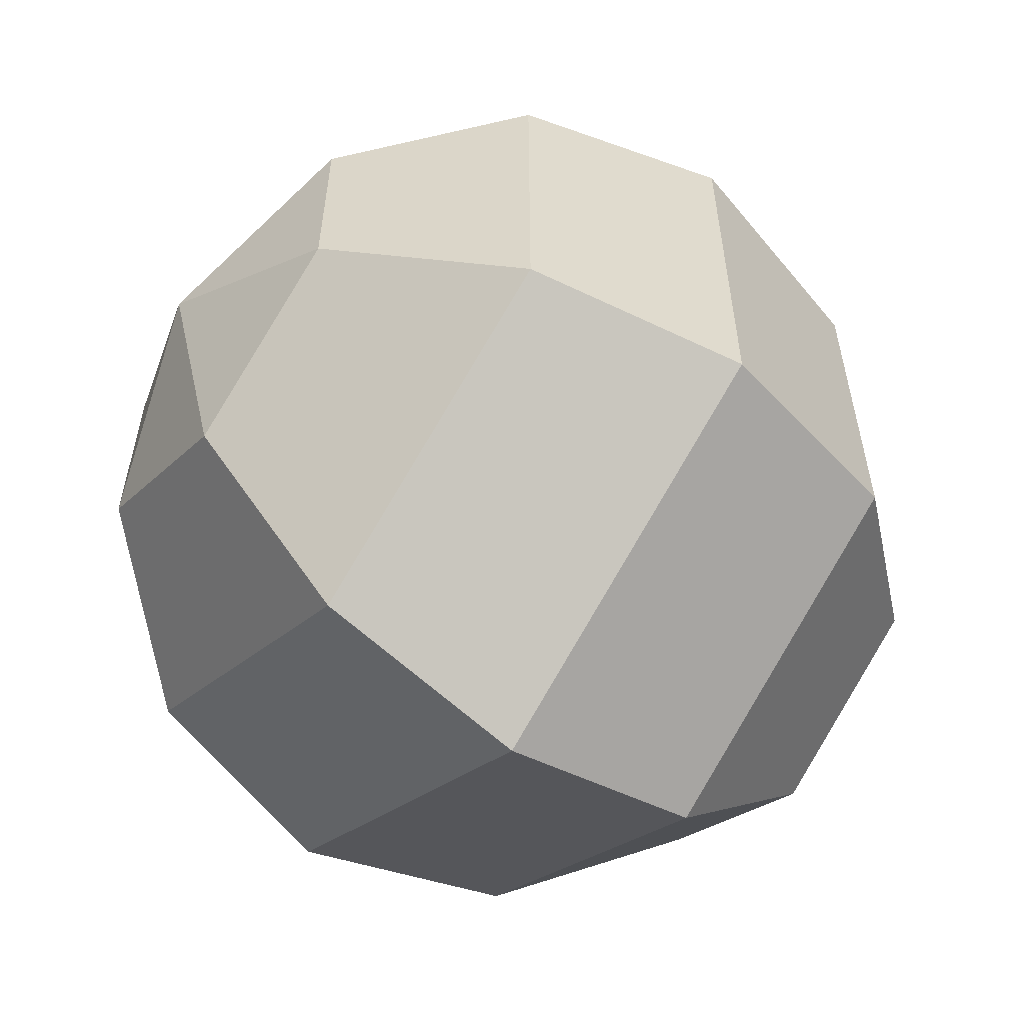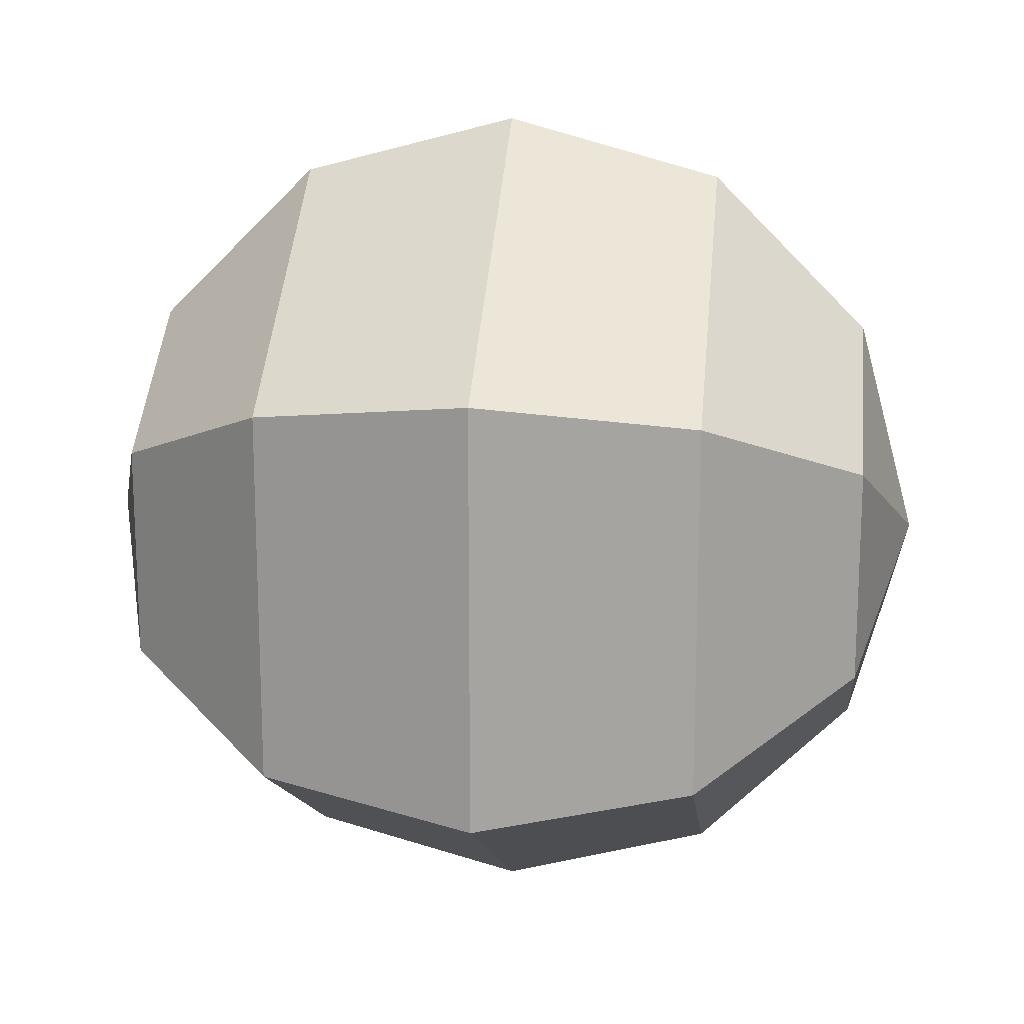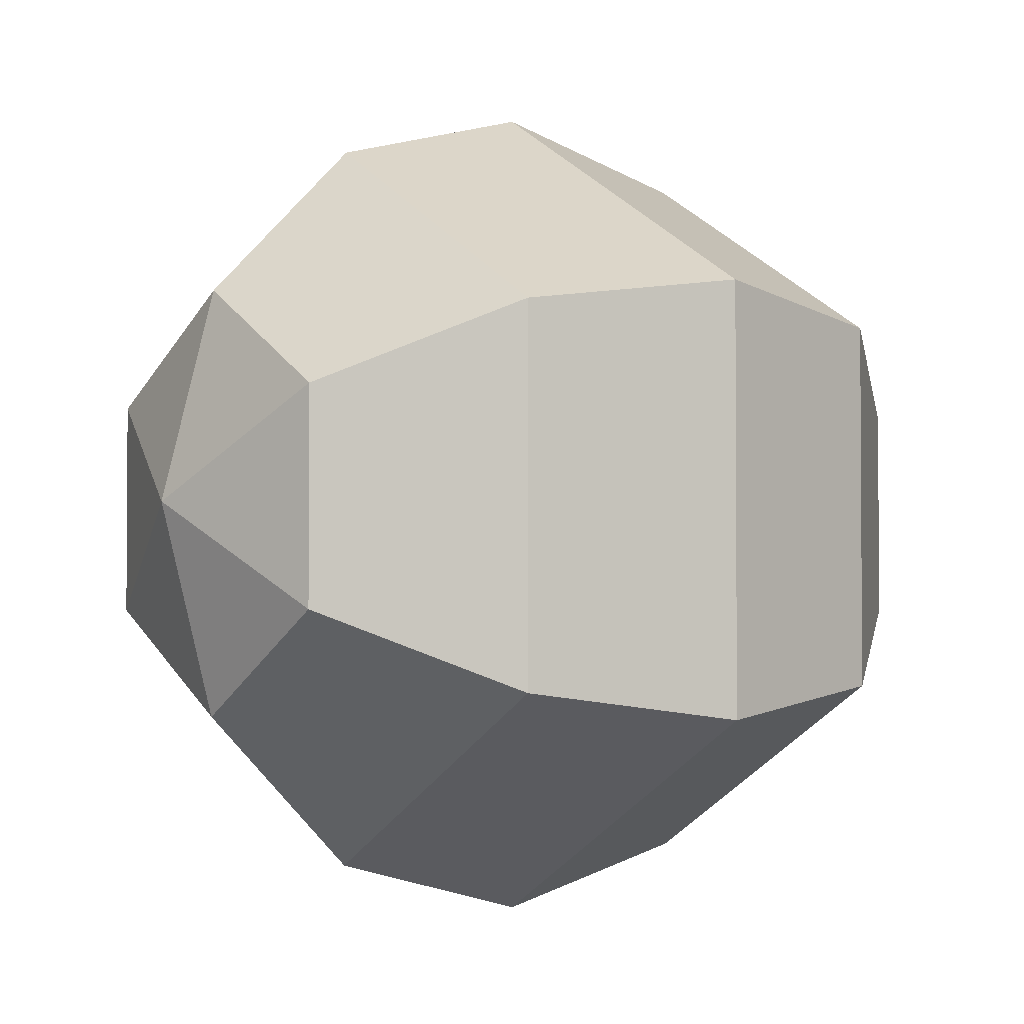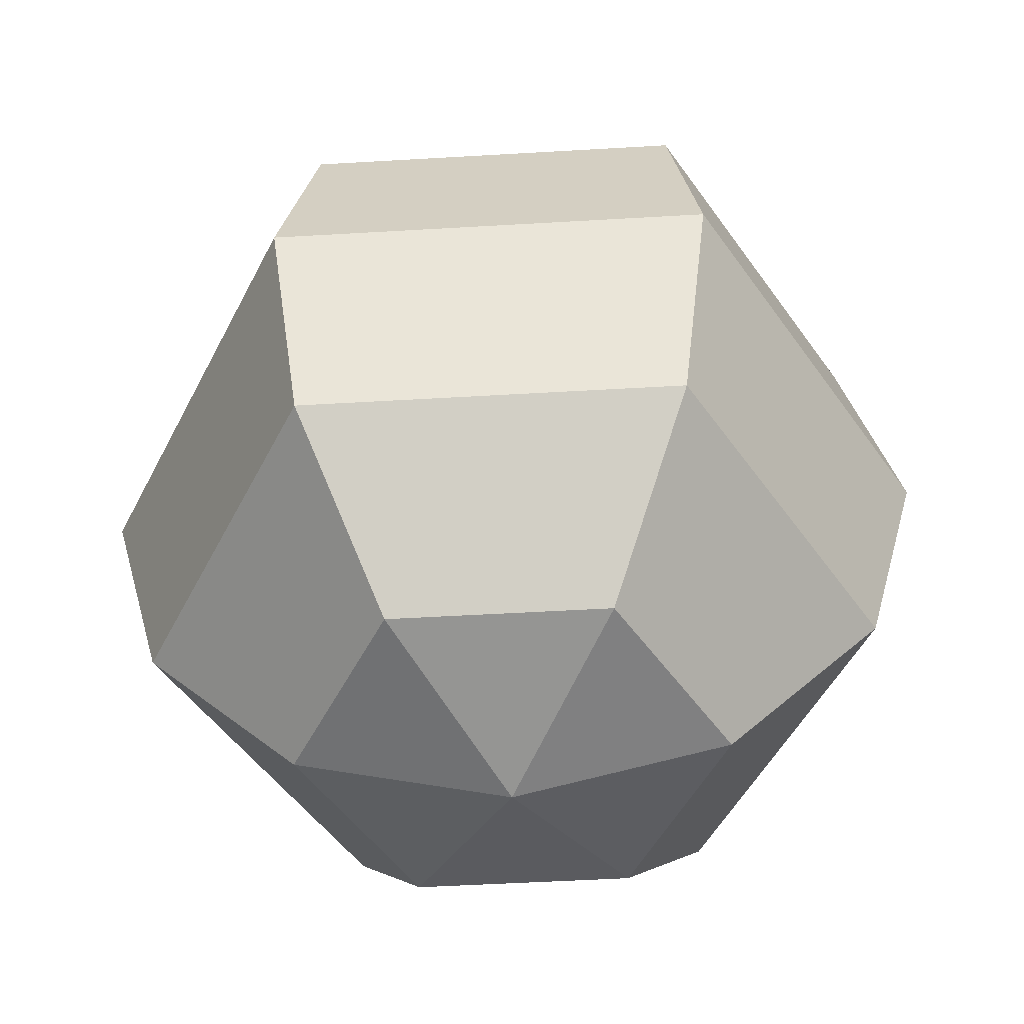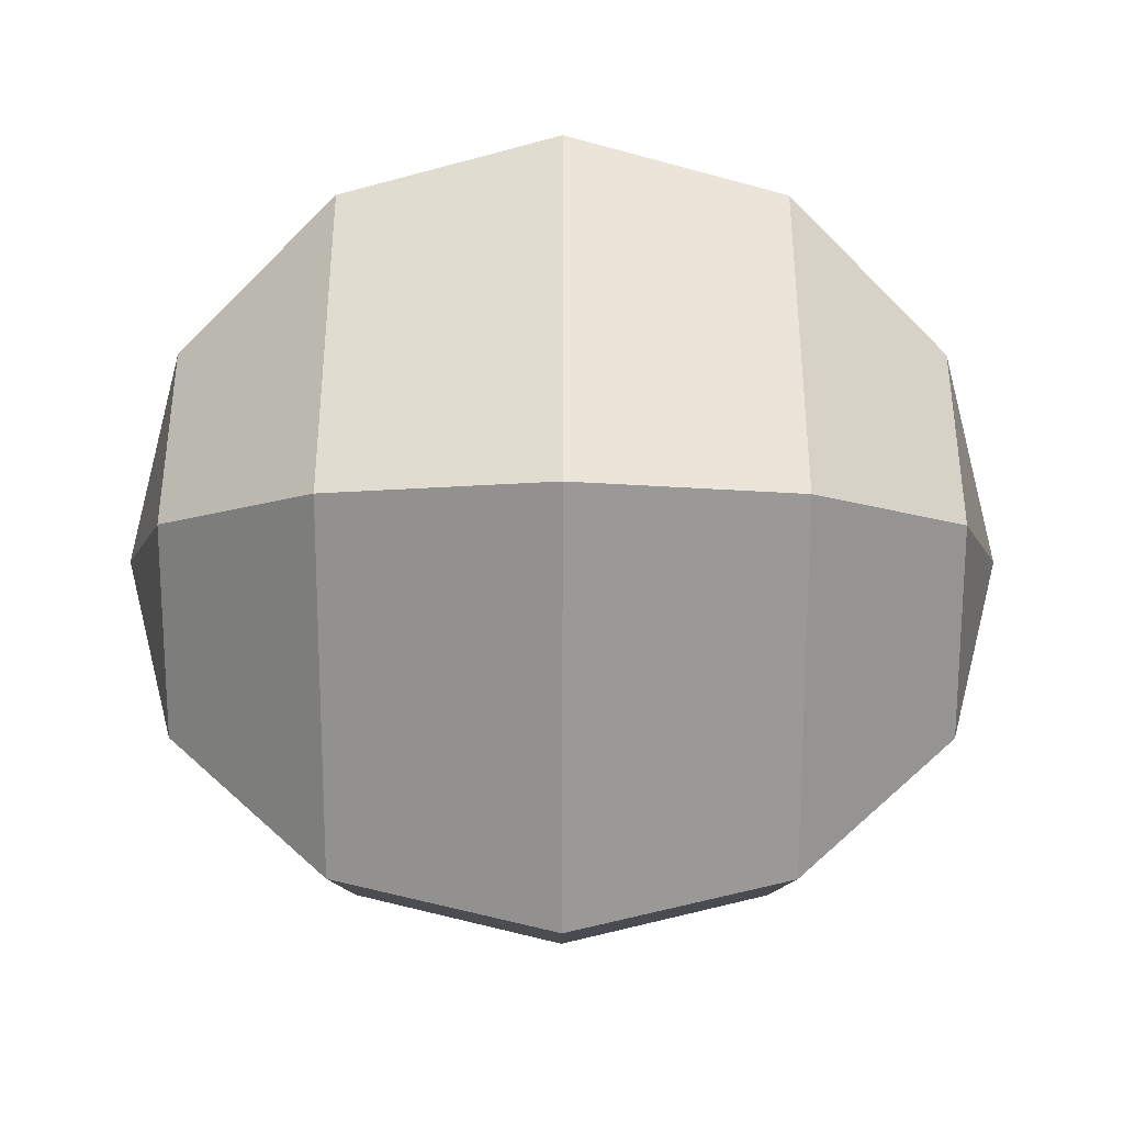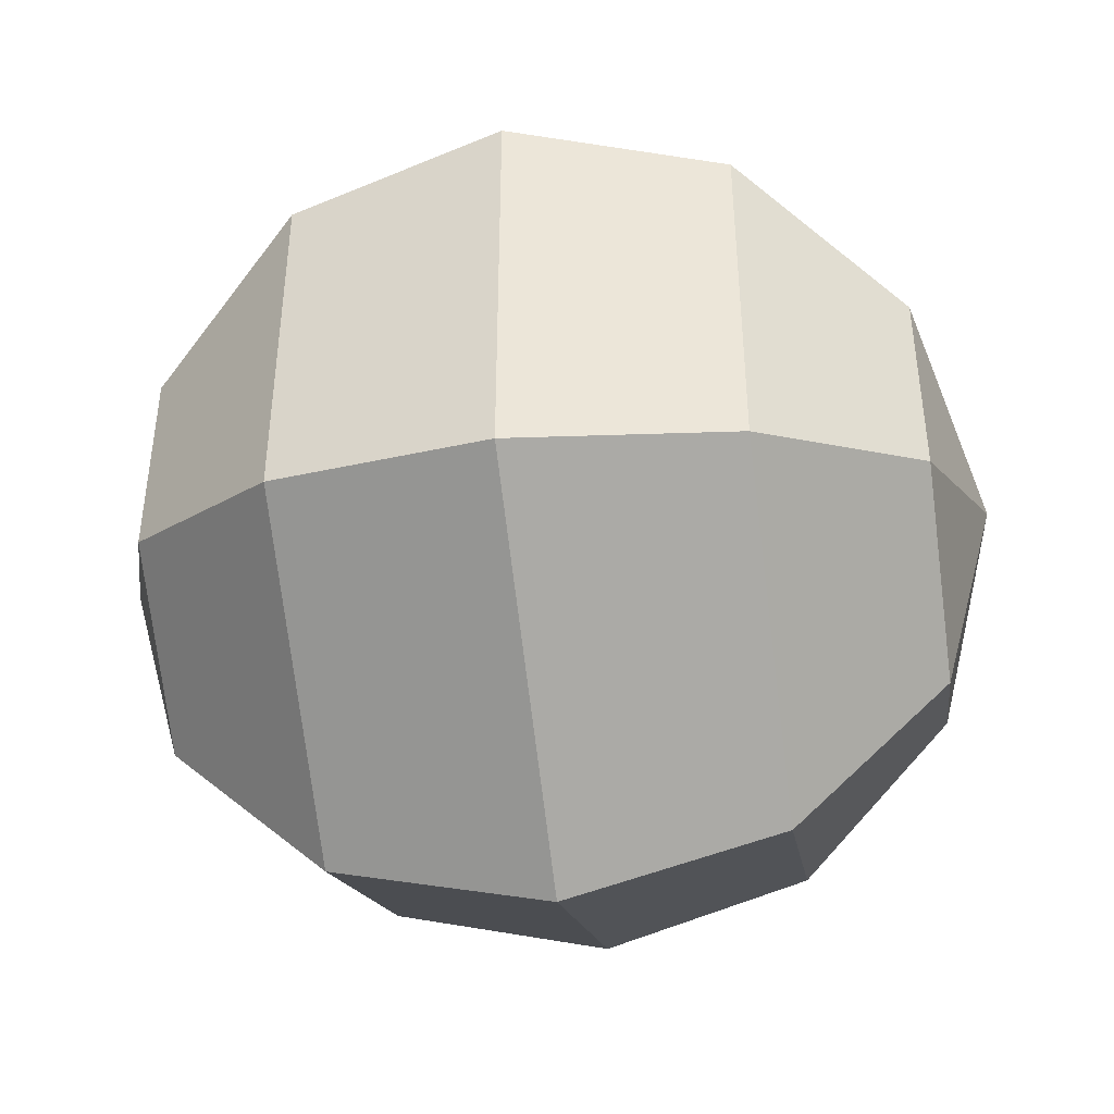
<metadata>
{"format":"obj","ext":"obj","renderer":"f3d","projection":"perspective","resolution":1024,"background":"white","views":[{"elev":-58.2,"azim":-126.3,"up":"+Z"},{"elev":17.1,"azim":-83.7,"up":"+Z"},{"elev":-2.4,"azim":-125.9,"up":"+Z"},{"elev":-50.3,"azim":33.7,"up":"+Y"},{"elev":-39.1,"azim":89.9,"up":"+Z"},{"elev":-44.0,"azim":-81.8,"up":"+Z"}]}
</metadata>
<code>
o Sphere
v 0 1.28 -0.7389
v 0 0.7389 -1.28
v 0 0 -1.478
v 0 -0.7389 -1.28
v 0 -1.28 -0.7389
v 0.6399 1.28 -0.3695
v 1.108 0.7389 -0.6399
v 1.28 0 -0.7389
v 1.108 -0.7389 -0.6399
v 0.6399 -1.28 -0.3695
v 0.6399 1.28 0.3695
v 1.108 0.7389 0.6399
v 1.28 0 0.7389
v 1.108 -0.7389 0.6399
v 0.6399 -1.28 0.3695
v -0 1.28 0.7389
v -0 0.7389 1.28
v -0 0 1.478
v -0 -0.7389 1.28
v -0 -1.28 0.7389
v 0 1.478 0
v -0.6399 1.28 0.3695
v -1.108 0.7389 0.6399
v -1.28 0 0.7389
v -1.108 -0.7389 0.6399
v -0.6399 -1.28 0.3695
v -0.6399 1.28 -0.3695
v -1.108 0.7389 -0.6399
v -1.28 0 -0.7389
v -1.108 -0.7389 -0.6399
v -0.6399 -1.28 -0.3695
v 0 -1.478 0
f 5 4 9 10
f 3 2 7 8
f 1 21 6
f 32 5 10
f 4 3 8 9
f 2 1 6 7
f 6 21 11
f 32 10 15
f 9 8 13 14
f 7 6 11 12
f 10 9 14 15
f 8 7 12 13
f 32 15 20
f 14 13 18 19
f 12 11 16 17
f 15 14 19 20
f 13 12 17 18
f 11 21 16
f 32 20 26
f 19 18 24 25
f 17 16 22 23
f 20 19 25 26
f 18 17 23 24
f 16 21 22
f 32 26 31
f 25 24 29 30
f 23 22 27 28
f 26 25 30 31
f 24 23 28 29
f 22 21 27
f 30 29 3 4
f 28 27 1 2
f 31 30 4 5
f 29 28 2 3
f 27 21 1
f 32 31 5

</code>
